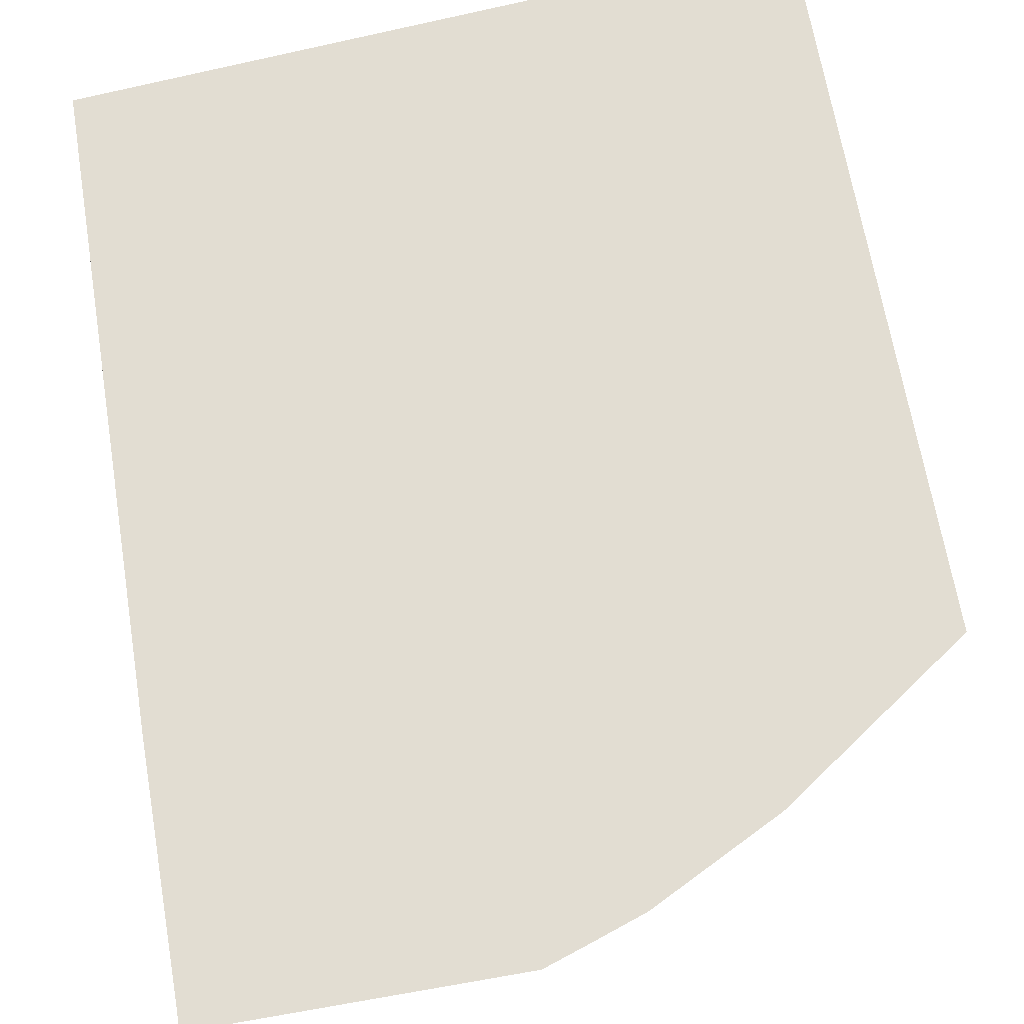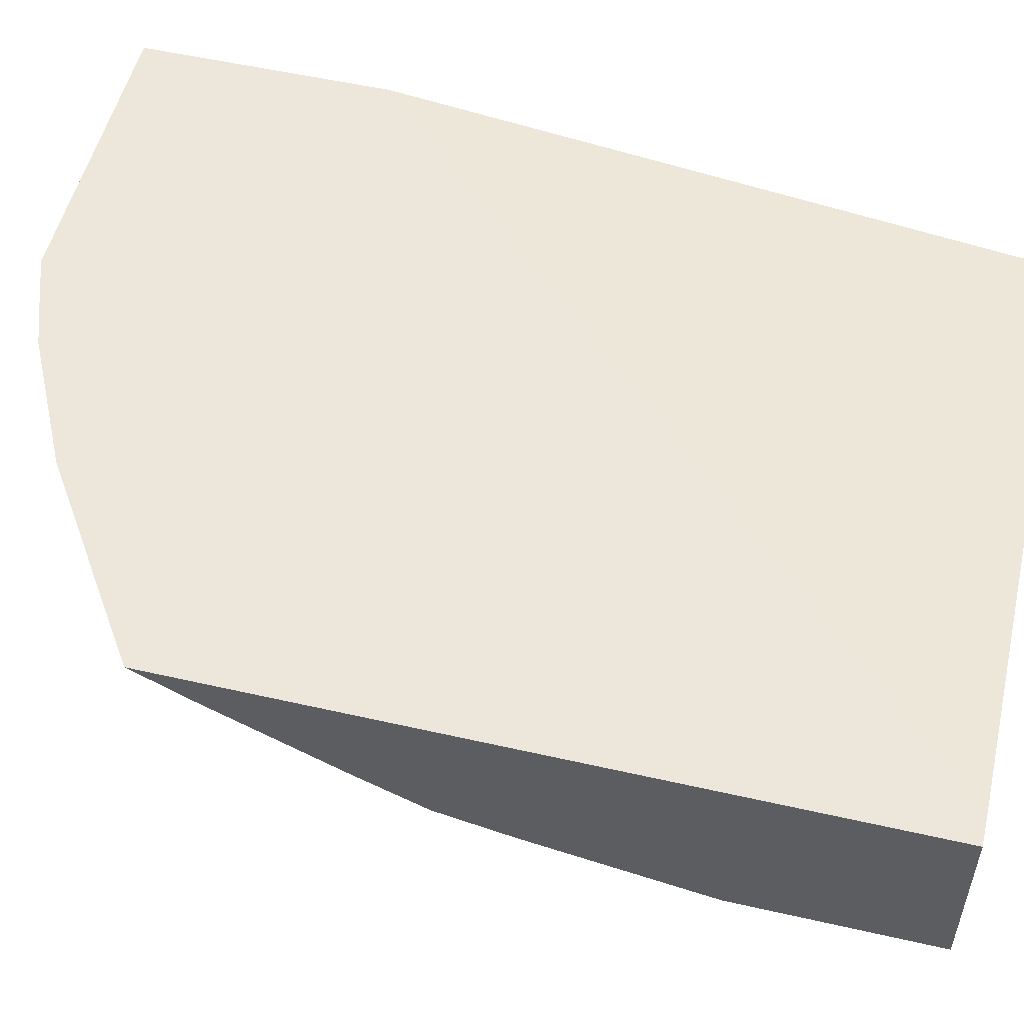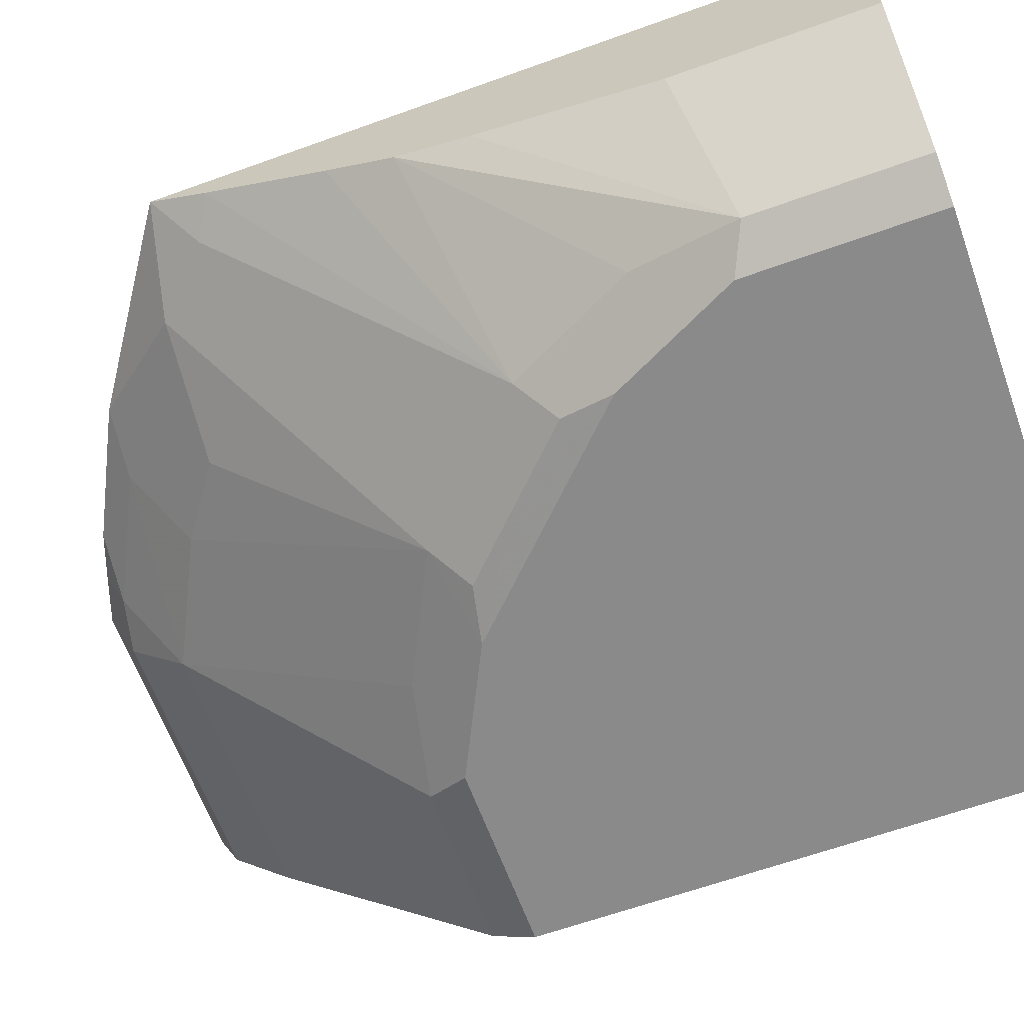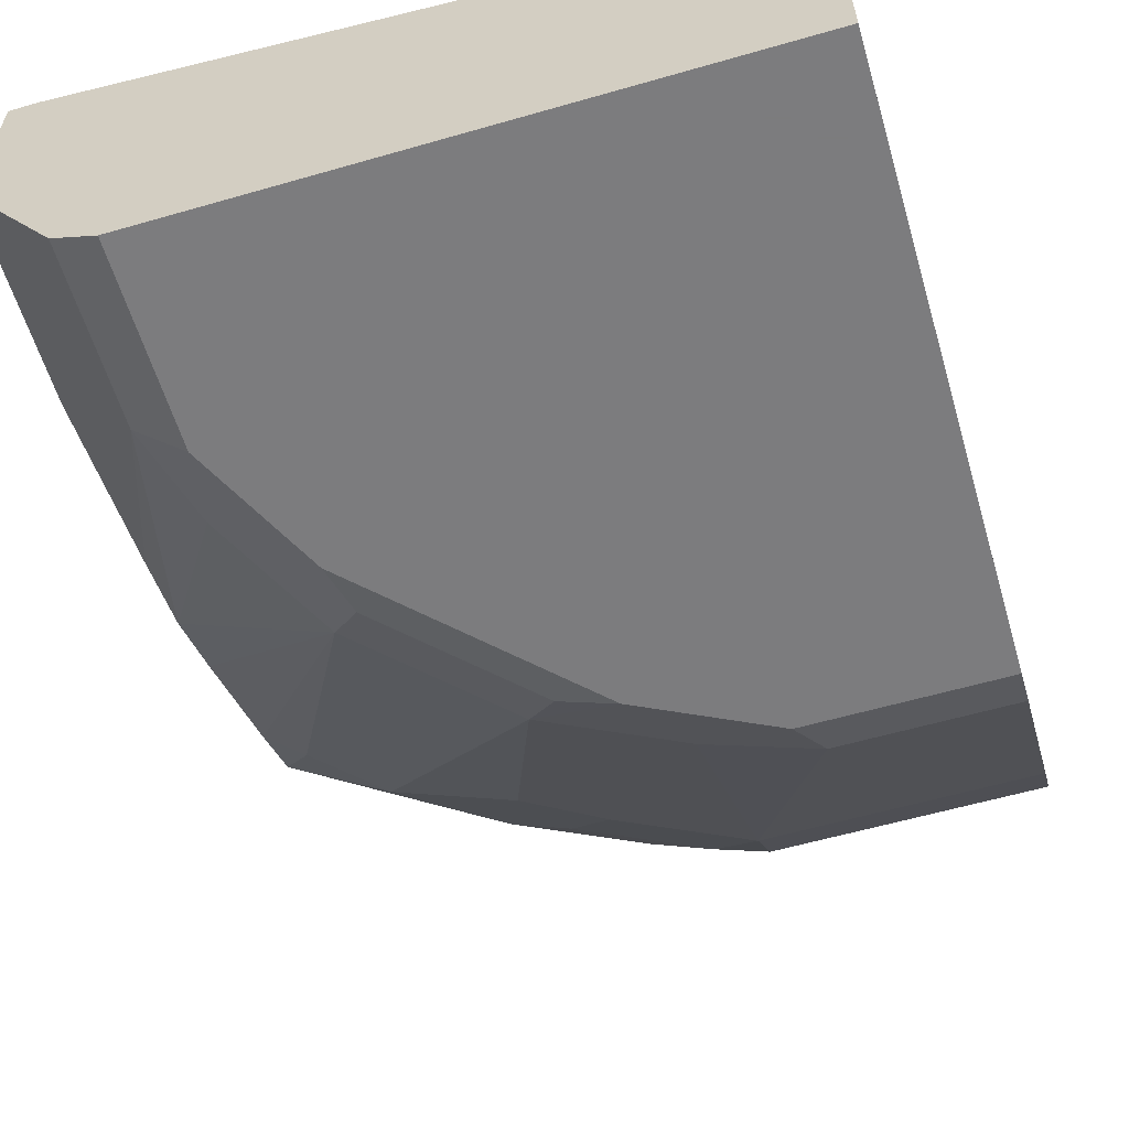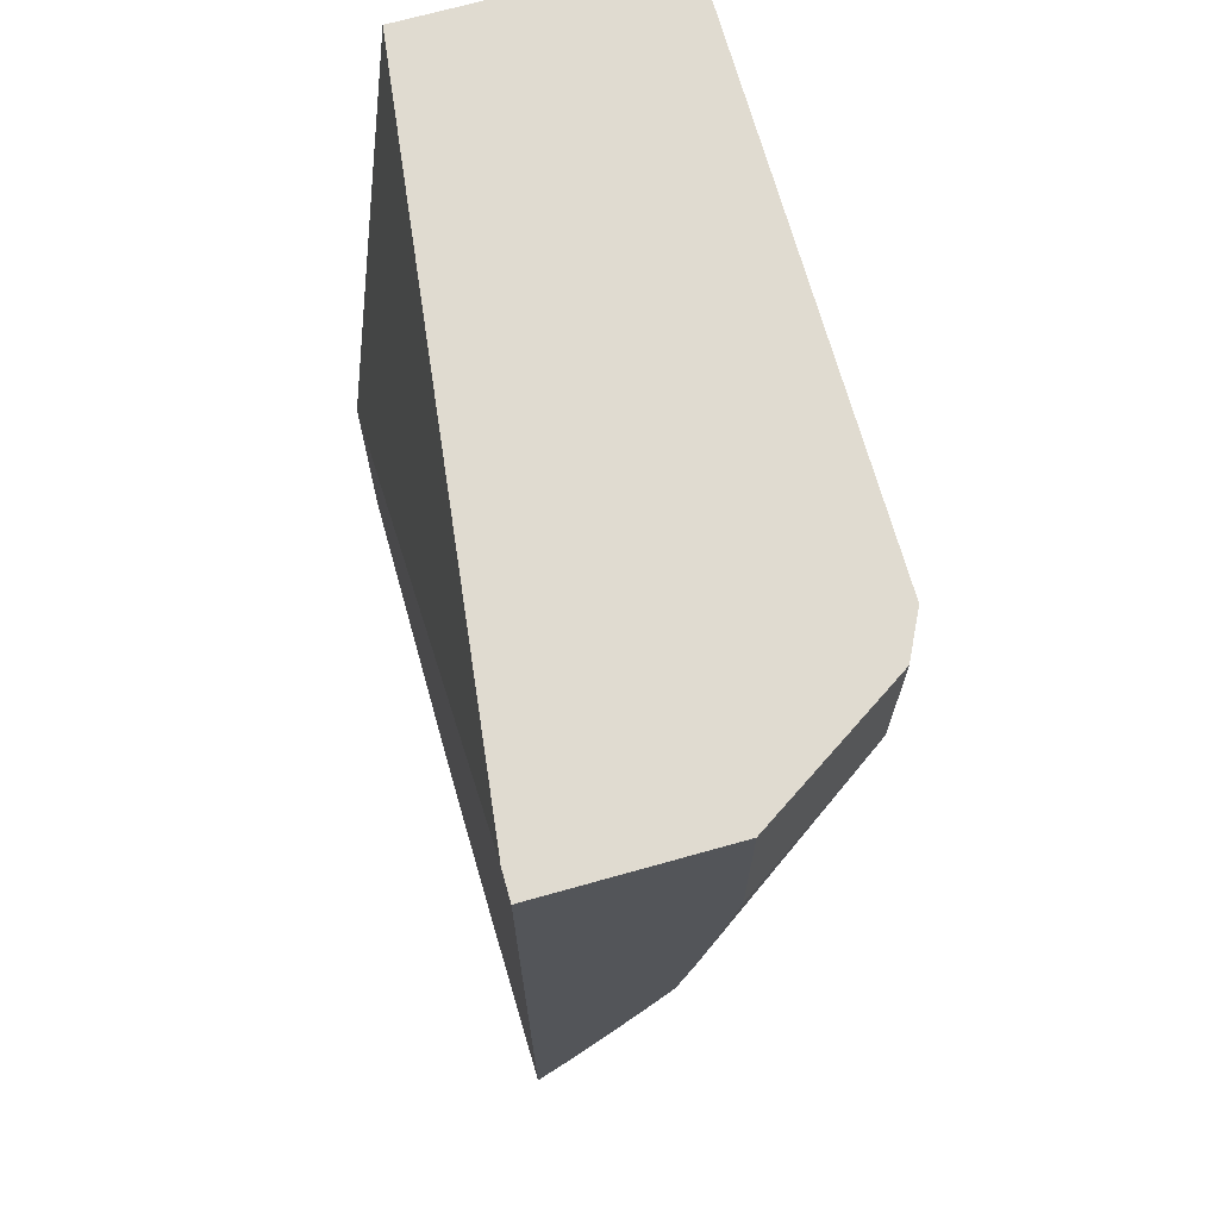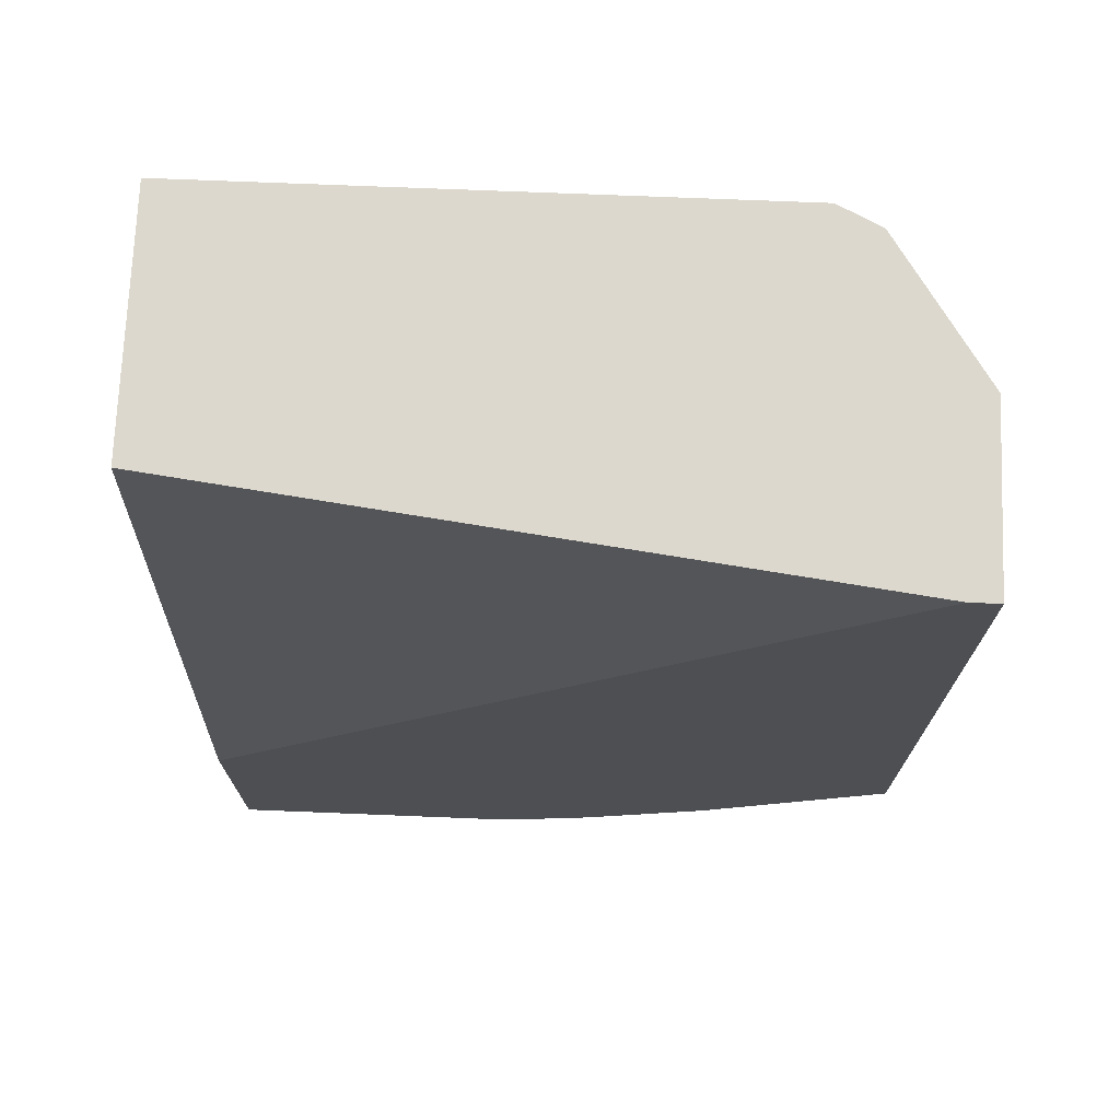
<metadata>
{"format":"obj","ext":"obj","renderer":"f3d","projection":"perspective","resolution":1024,"background":"white","views":[{"elev":68.3,"azim":170.1,"up":"+Y"},{"elev":53.3,"azim":-76.3,"up":"+Y"},{"elev":-63.4,"azim":-70.0,"up":"+Y"},{"elev":-58.9,"azim":16.5,"up":"+Y"},{"elev":70.0,"azim":-105.7,"up":"+Z"},{"elev":72.4,"azim":-177.7,"up":"+Z"}]}
</metadata>
<code>
v -0.0001366 -0.3702 -0.001138
v -0.3946 -0.321 -0.001138
v -0.0001366 -0.5183 -0.001138
v -0.0001366 -0.321 -0.3946
v -0.4113 -0.321 -0.001138
v -0.3332 -0.5183 -0.001138
v -0.0001366 -0.5183 -0.3332
v -0.0001366 -0.321 -0.5429
v -0.4113 -0.4237 -0.001138
v -0.4113 -0.321 -0.4131
v -0.3579 -0.506 -0.001138
v -0.3332 -0.5183 -0.1111
v -0.1111 -0.5183 -0.3332
v -0.0001366 -0.506 -0.3578
v -0.0001366 -0.3455 -0.5306
v -0.1727 -0.321 -0.5429
v -0.4113 -0.4237 -0.1151
v -0.302 -0.321 -0.4872
v -0.3517 -0.3517 -0.4257
v -0.3887 -0.3517 -0.3887
v -0.4113 -0.3405 -0.3775
v -0.3579 -0.506 -0.09877
v -0.2962 -0.5183 -0.1852
v -0.142 -0.5121 -0.327
v -0.1605 -0.4936 -0.3455
v -0.09873 -0.506 -0.3578
v -0.1851 -0.5183 -0.2962
v -0.0001366 -0.3826 -0.4936
v -0.1605 -0.3455 -0.5306
v -0.1913 -0.3394 -0.5245
v -0.2005 -0.321 -0.5336
v -0.4113 -0.4052 -0.2202
v -0.228 -0.321 -0.5242
v -0.2653 -0.3394 -0.4874
v -0.2776 -0.3887 -0.4257
v -0.2344 -0.4936 -0.3085
v -0.3085 -0.4936 -0.2345
v -0.4113 -0.3775 -0.3034
v -0.3455 -0.4936 -0.1604
v -0.3147 -0.4998 -0.2037
v -0.4113 -0.396 -0.2632
v -0.29 -0.5121 -0.216
v -0.2221 -0.5183 -0.2592
v -0.1605 -0.3826 -0.4936
v -0.2529 -0.5121 -0.253
v -0.2159 -0.5121 -0.2899
v -0.2344 -0.3826 -0.4566
f 19 37 20
f 19 34 35
f 20 37 21
f 22 41 39
f 22 39 40
f 22 40 23
f 22 32 41
f 21 37 38
f 19 36 37
f 17 32 22
f 18 34 19
f 18 30 34
f 18 33 30
f 16 30 31
f 16 29 30
f 15 44 29
f 15 28 44
f 14 44 28
f 23 40 37
f 19 35 36
f 23 37 42
f 29 44 30
f 23 45 43
f 14 26 44
f 37 39 41
f 37 40 39
f 36 42 37
f 36 45 42
f 36 46 45
f 35 47 36
f 34 47 35
f 34 44 47
f 23 42 45
f 30 44 34
f 27 46 36
f 27 45 46
f 27 43 45
f 37 41 38
f 25 44 26
f 25 47 44
f 25 36 47
f 25 27 36
f 24 27 25
f 30 33 31
f 13 27 24
f 2 16 31
f 13 24 25
f 3 6 12
f 2 10 5
f 2 18 10
f 2 33 18
f 2 31 33
f 2 8 16
f 2 4 8
f 1 4 2
f 1 8 4
f 1 15 8
f 1 28 15
f 1 14 28
f 1 3 7
f 1 6 3
f 1 11 6
f 1 9 11
f 1 5 9
f 1 2 5
f 13 25 26
f 3 12 23
f 3 23 43
f 1 7 14
f 3 27 13
f 12 22 23
f 3 43 27
f 10 20 21
f 10 19 20
f 9 22 11
f 9 17 22
f 8 29 16
f 8 15 29
f 7 26 14
f 10 18 19
f 6 22 12
f 6 11 22
f 5 17 9
f 5 32 17
f 5 41 32
f 3 13 7
f 5 38 41
f 5 21 38
f 7 13 26
f 5 10 21

</code>
